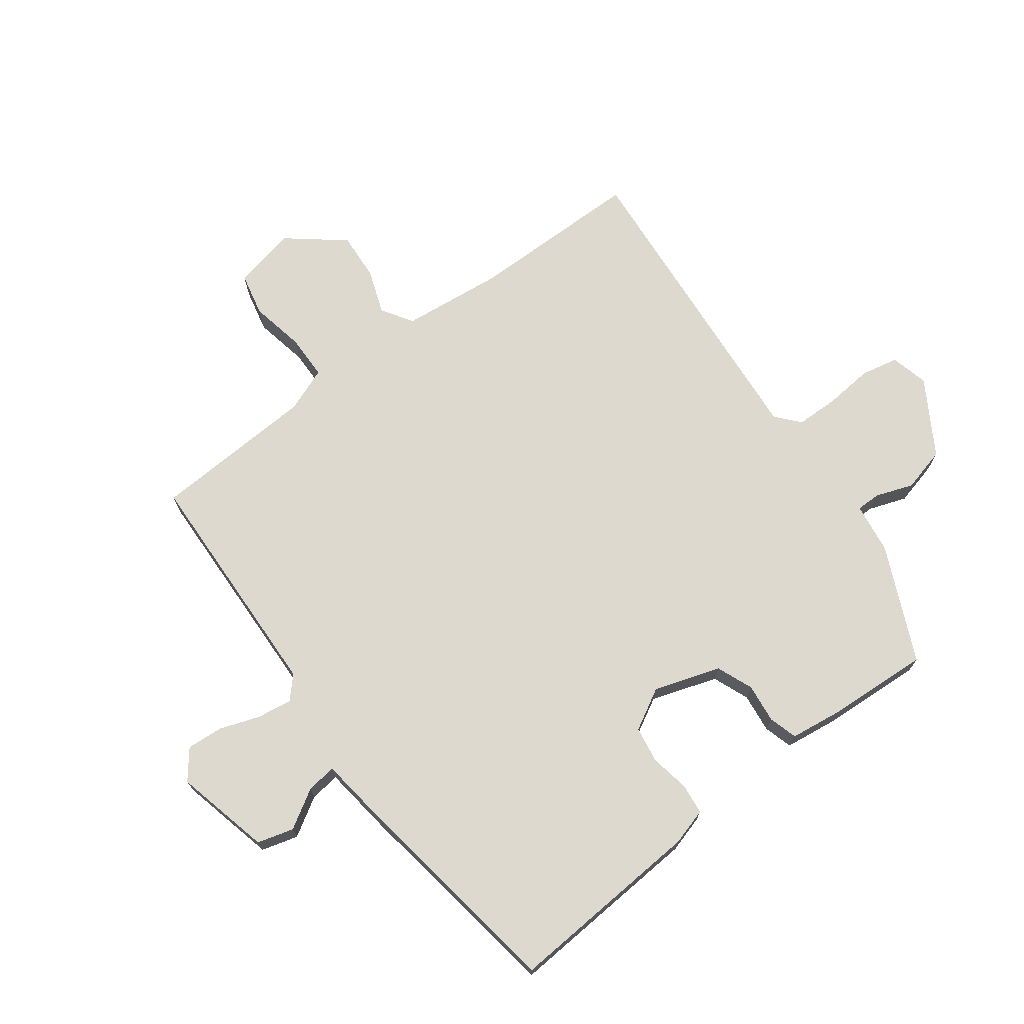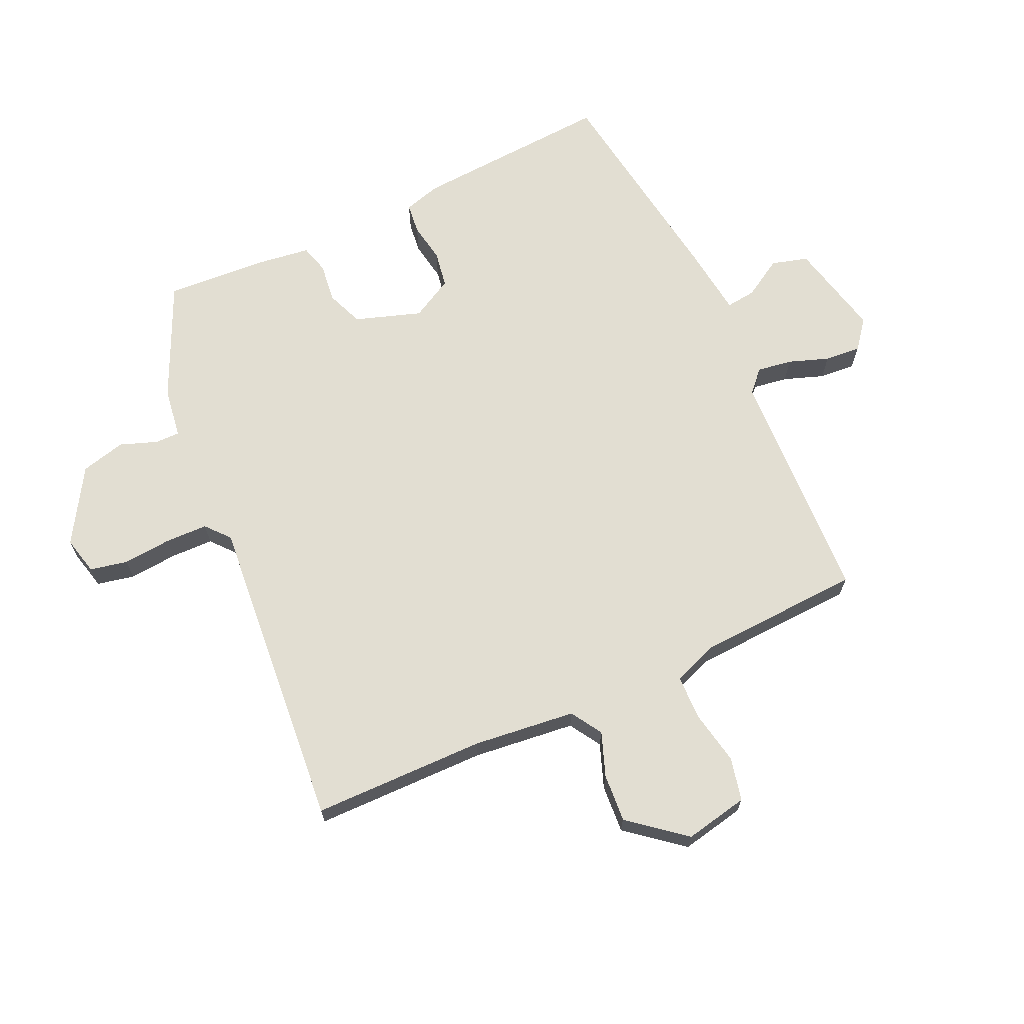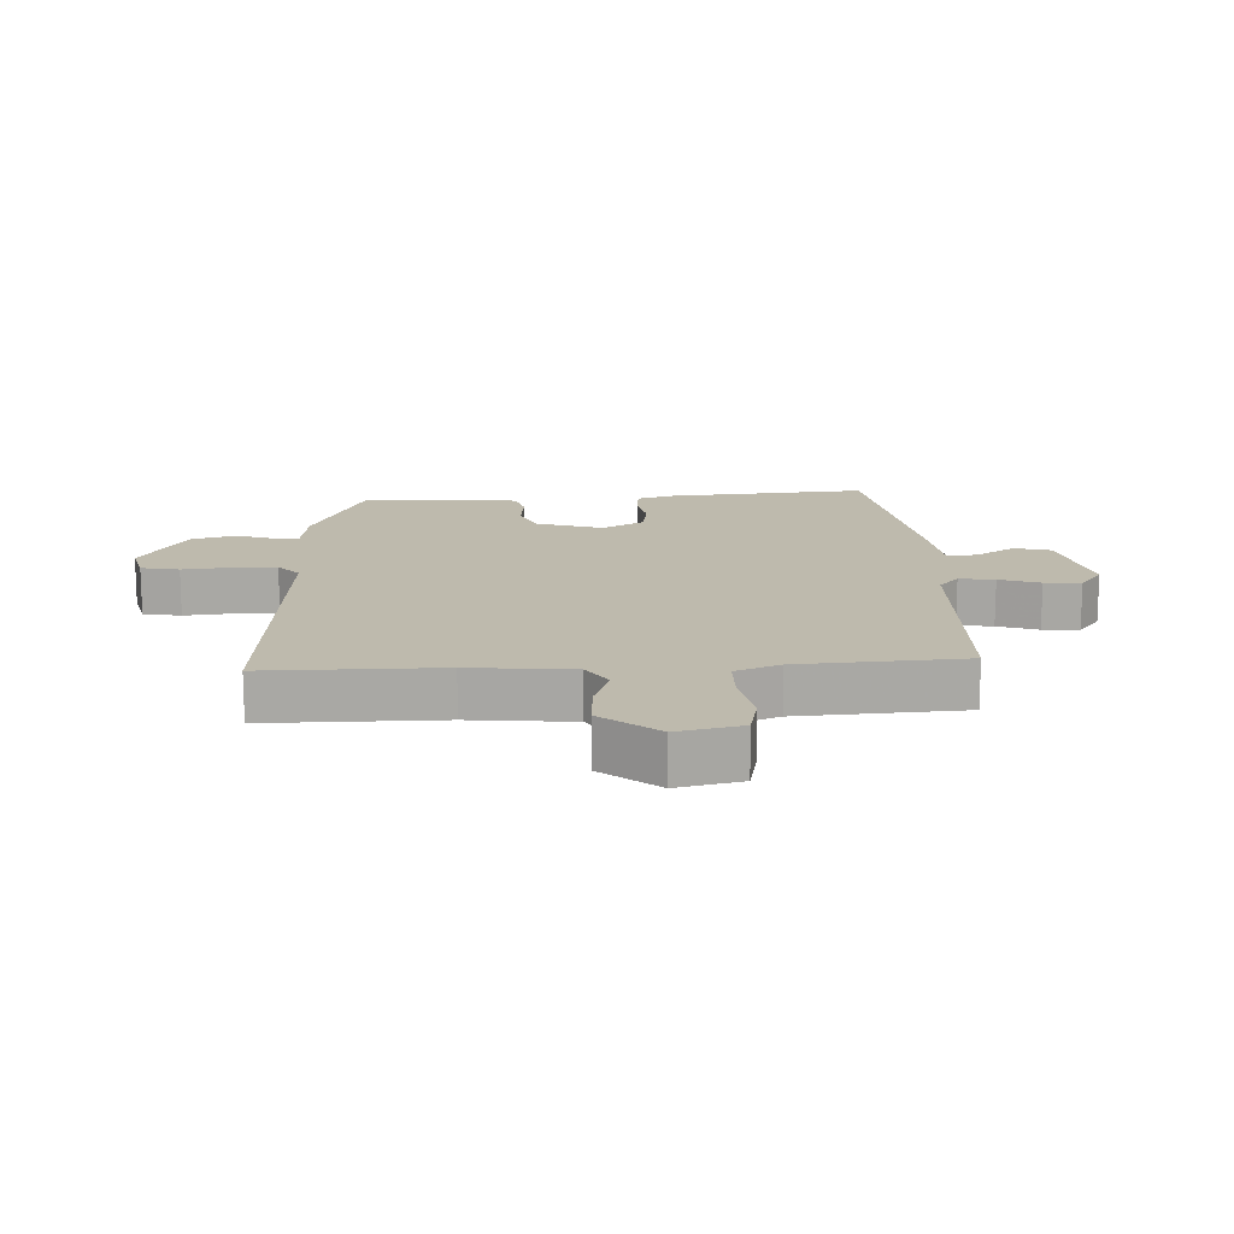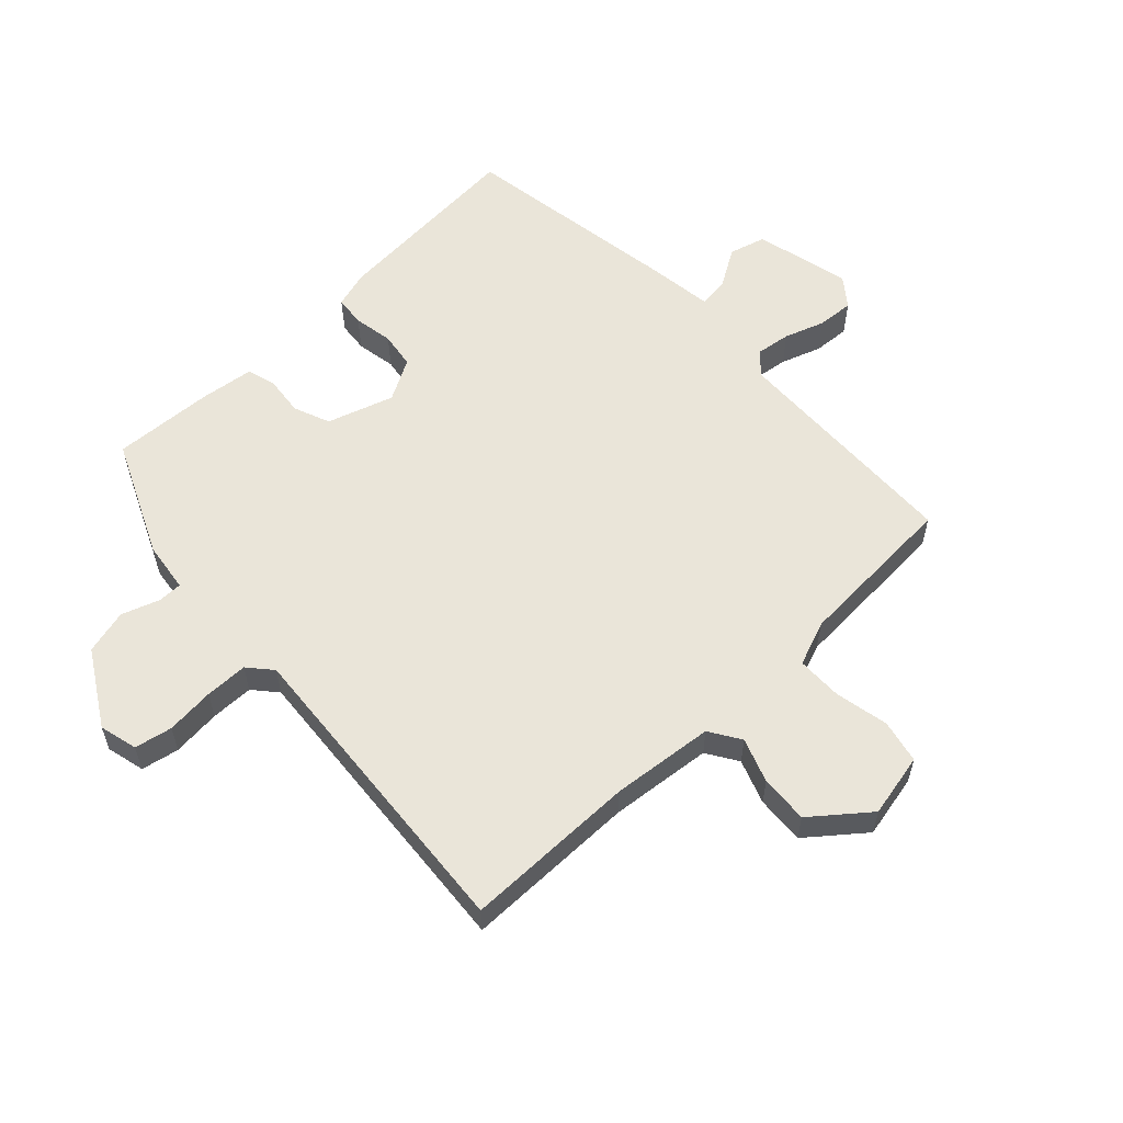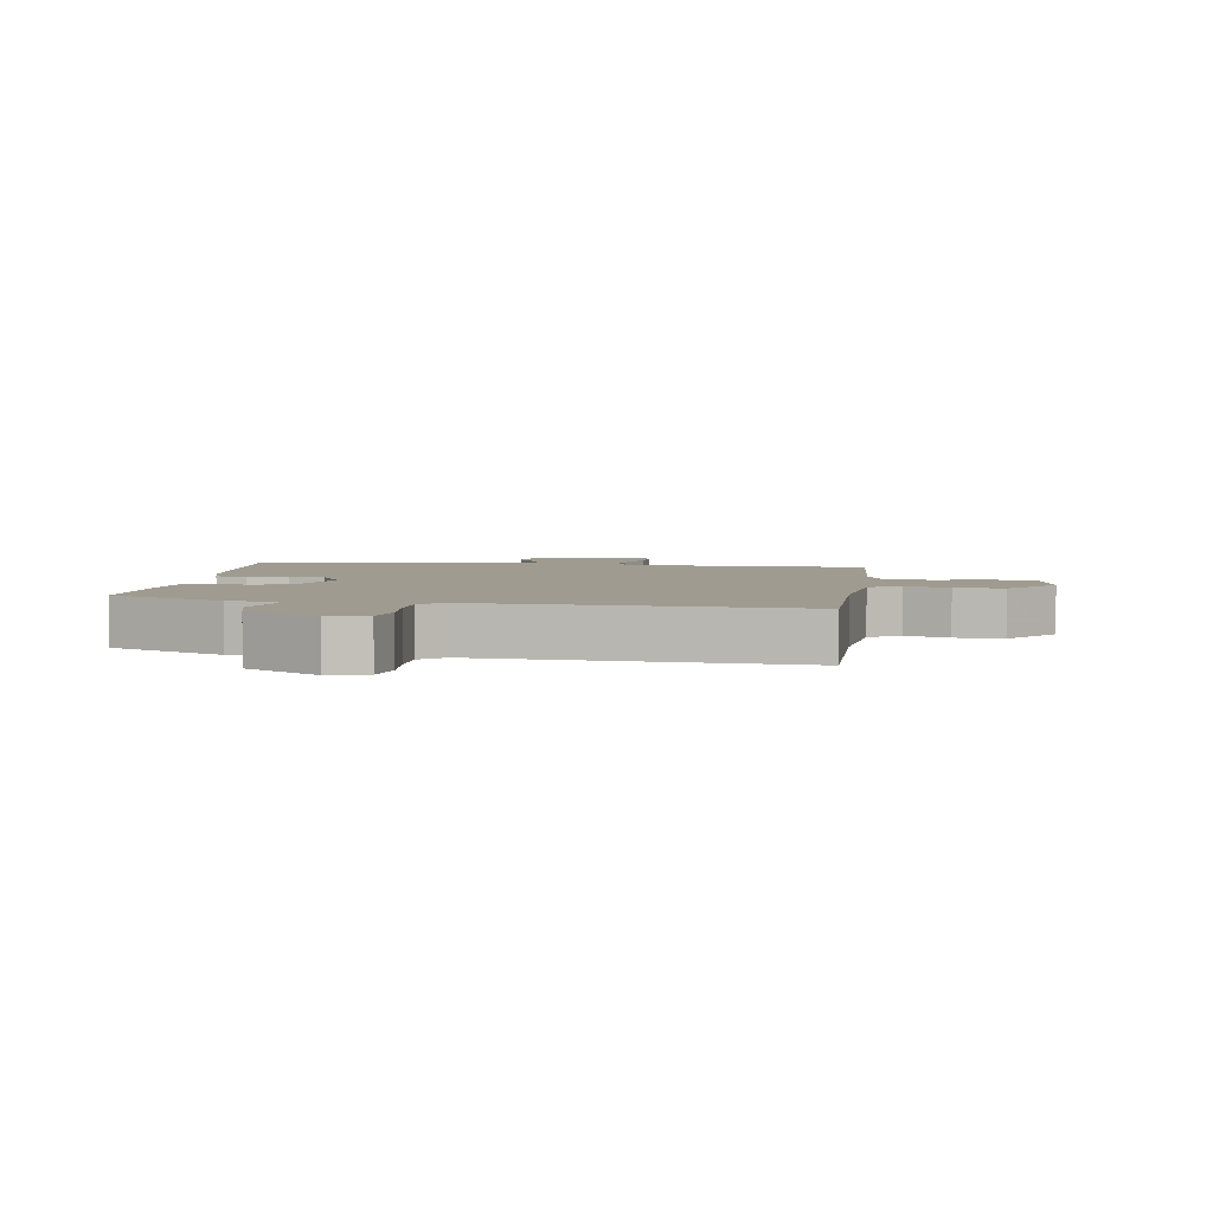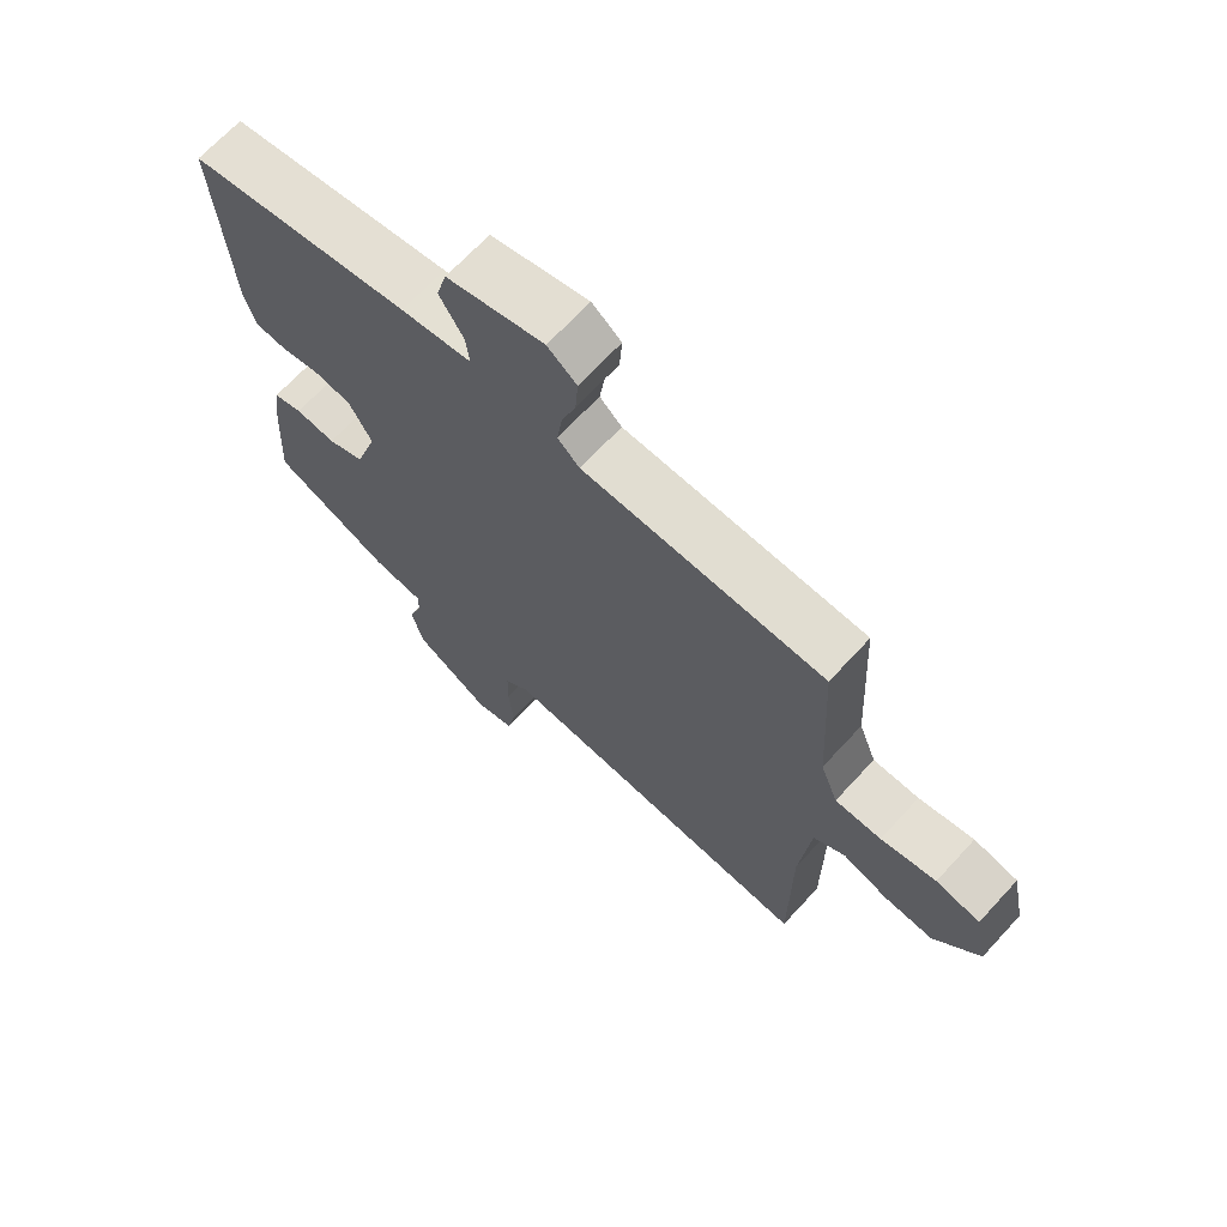
<metadata>
{"format":"obj","ext":"obj","renderer":"f3d","projection":"perspective","resolution":1024,"background":"white","views":[{"elev":71.5,"azim":53.3,"up":"+Y"},{"elev":67.9,"azim":-114.3,"up":"+Y"},{"elev":15.4,"azim":-93.2,"up":"+Y"},{"elev":58.2,"azim":-133.5,"up":"+Y"},{"elev":4.0,"azim":-172.1,"up":"+Y"},{"elev":67.8,"azim":-137.4,"up":"+Z"}]}
</metadata>
<code>
v 0.517 0.07 0.439
v 0.495 0.07 0.128
v 0.478 0.07 0.07
v 0.43 0.07 0.065
v 0.368 0.07 0.076
v 0.311 0.07 0.067
v 0.275 0.07 0.002
v 0.309 0.07 -0.102
v 0.366 0.07 -0.125
v 0.428 0.07 -0.118
v 0.473 0.07 -0.131
v 0.484 0.07 -0.216
v 0.493 0.07 -0.374
v 0.312 0.07 -0.456
v 0.233 0.07 -0.467
v 0.233 0.07 -0.505
v 0.254 0.07 -0.564
v 0.236 0.07 -0.634
v 0.12 0.07 -0.704
v 0.06 0.07 -0.689
v 0.048 0.07 -0.63
v 0.055 0.07 -0.554
v 0.054 0.07 -0.487
v 0.017 0.07 -0.455
v -0.48 0.07 -0.495
v -0.481 0.07 -0.223
v -0.498 0.07 -0.062
v -0.547 0.07 -0.031
v -0.616 0.07 -0.056
v -0.692 0.07 -0.061
v -0.762 0.07 0.026
v -0.741 0.07 0.126
v -0.673 0.07 0.141
v -0.588 0.07 0.124
v -0.517 0.07 0.125
v -0.49 0.07 0.195
v -0.476 0.07 0.453
v -0.103 0.07 0.466
v -0.069 0.07 0.497
v -0.077 0.07 0.552
v -0.099 0.07 0.615
v -0.103 0.07 0.672
v -0.058 0.07 0.707
v 0.092 0.07 0.671
v 0.108 0.07 0.614
v 0.071 0.07 0.553
v 0.065 0.07 0.506
v 0.174 0.07 0.492
v 0.517 0 0.439
v 0.495 0 0.128
v 0.478 0 0.07
v 0.43 0 0.065
v 0.368 0 0.076
v 0.311 0 0.067
v 0.275 0 0.002
v 0.309 0 -0.102
v 0.366 0 -0.125
v 0.428 0 -0.118
v 0.473 0 -0.131
v 0.484 0 -0.216
v 0.493 0 -0.374
v 0.312 0 -0.456
v 0.233 0 -0.467
v 0.233 0 -0.505
v 0.254 0 -0.564
v 0.236 0 -0.634
v 0.12 0 -0.704
v 0.06 0 -0.689
v 0.048 0 -0.63
v 0.055 0 -0.554
v 0.054 0 -0.487
v 0.017 0 -0.455
v -0.48 0 -0.495
v -0.481 0 -0.223
v -0.498 0 -0.062
v -0.547 0 -0.031
v -0.616 0 -0.056
v -0.692 0 -0.061
v -0.762 0 0.026
v -0.741 0 0.126
v -0.673 0 0.141
v -0.588 0 0.124
v -0.517 0 0.125
v -0.49 0 0.195
v -0.476 0 0.453
v -0.103 0 0.466
v -0.069 0 0.497
v -0.077 0 0.552
v -0.099 0 0.615
v -0.103 0 0.672
v -0.058 0 0.707
v 0.092 0 0.671
v 0.108 0 0.614
v 0.071 0 0.553
v 0.065 0 0.506
v 0.174 0 0.492
f 47 48 1 2
f 43 44 45 46
f 43 46 47
f 40 41 42 43
f 39 40 43 47
f 38 39 47 2
f 36 37 38 2
f 31 32 33 34
f 31 34 35
f 28 29 30 31
f 28 31 35
f 27 28 35 36
f 24 25 26
f 24 26 27 36
f 19 20 21 22
f 19 22 23
f 16 17 18 19
f 15 16 19 23
f 9 10 11 12
f 8 9 12 13
f 2 3 4 5
f 2 5 6
f 36 2 6
f 24 36 6 7
f 23 24 7 8
f 14 15 23
f 8 13 14 23
f 50 49 96 95
f 94 93 92 91
f 95 94 91
f 91 90 89 88
f 95 91 88 87
f 50 95 87 86
f 50 86 85 84
f 82 81 80 79
f 83 82 79
f 79 78 77 76
f 83 79 76
f 84 83 76 75
f 74 73 72
f 84 75 74 72
f 70 69 68 67
f 71 70 67
f 67 66 65 64
f 71 67 64 63
f 60 59 58 57
f 61 60 57 56
f 53 52 51 50
f 54 53 50
f 54 50 84
f 55 54 84 72
f 56 55 72 71
f 71 63 62
f 71 62 61 56
f 1 49 50 2
f 2 50 51 3
f 3 51 52 4
f 4 52 53 5
f 5 53 54 6
f 6 54 55 7
f 7 55 56 8
f 8 56 57 9
f 9 57 58 10
f 10 58 59 11
f 11 59 60 12
f 12 60 61 13
f 13 61 62 14
f 14 62 63 15
f 15 63 64 16
f 16 64 65 17
f 17 65 66 18
f 18 66 67 19
f 19 67 68 20
f 20 68 69 21
f 21 69 70 22
f 22 70 71 23
f 23 71 72 24
f 24 72 73 25
f 25 73 74 26
f 26 74 75 27
f 27 75 76 28
f 28 76 77 29
f 29 77 78 30
f 30 78 79 31
f 31 79 80 32
f 32 80 81 33
f 33 81 82 34
f 34 82 83 35
f 35 83 84 36
f 36 84 85 37
f 37 85 86 38
f 38 86 87 39
f 39 87 88 40
f 40 88 89 41
f 41 89 90 42
f 42 90 91 43
f 43 91 92 44
f 44 92 93 45
f 45 93 94 46
f 46 94 95 47
f 47 95 96 48
f 48 96 49 1

</code>
